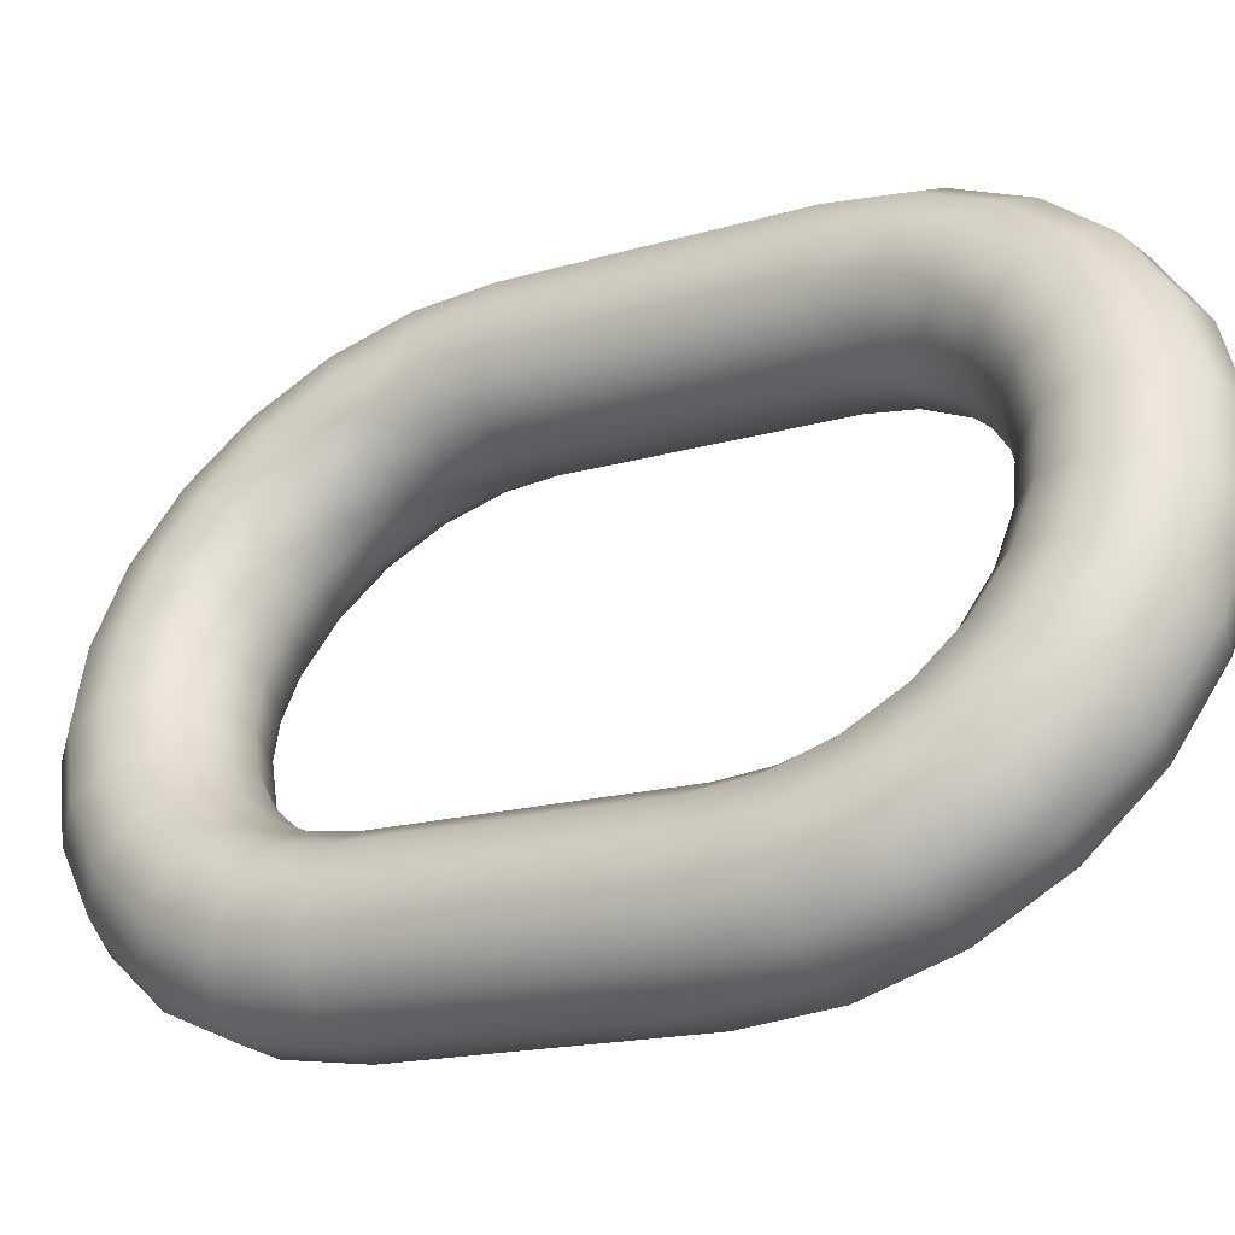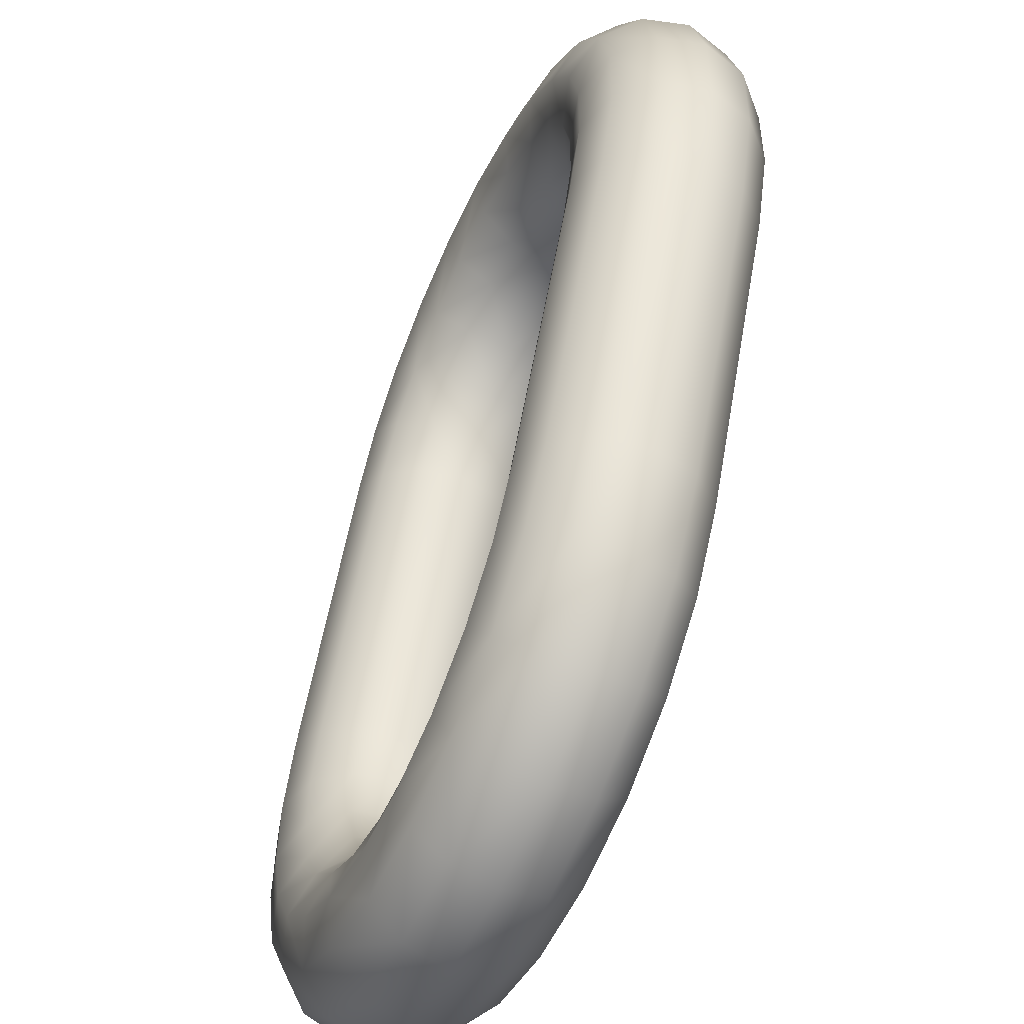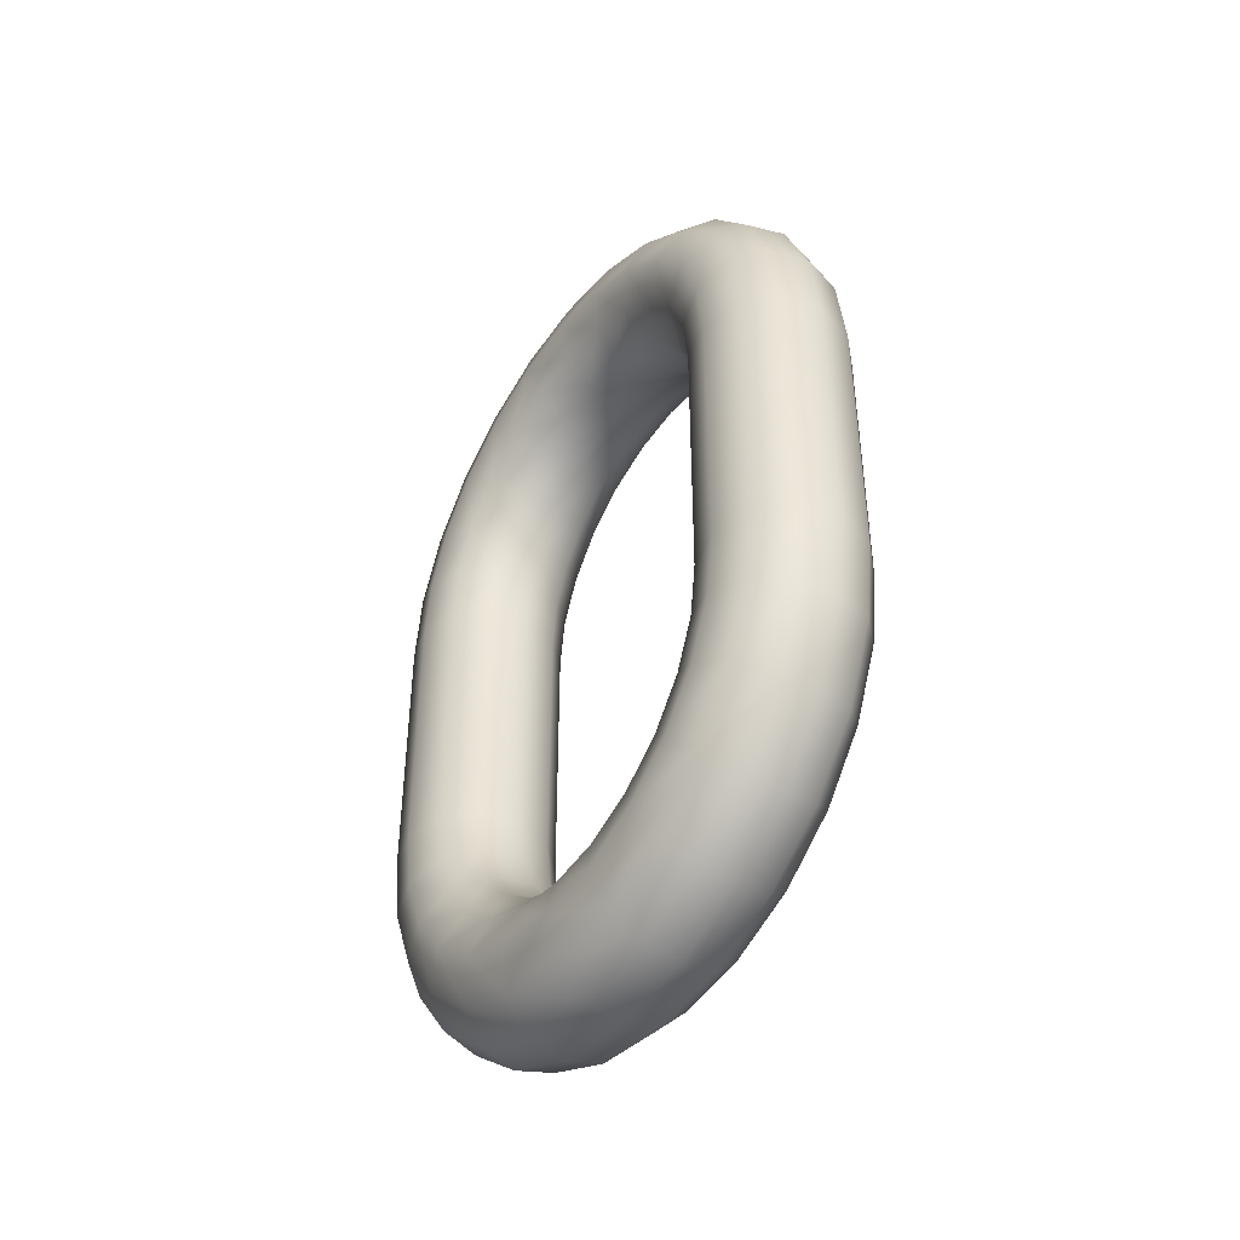
<metadata>
{"format":"obj","ext":"obj","renderer":"f3d","projection":"perspective","resolution":1024,"background":"white","views":[{"elev":-15.7,"azim":-57.4,"up":"+Z"},{"elev":55.1,"azim":9.6,"up":"+Z"},{"elev":-43.9,"azim":-12.1,"up":"+Y"}]}
</metadata>
<code>
v -0.5343 6.516 -2.021
v -0.534 6.516 -2.019
v -0.5342 6.52 -2.02
v -0.532 6.519 -2.025
v -0.5319 6.516 -2.024
v -0.5335 6.516 -2.023
v -0.5281 6.519 -2.024
v -0.528 6.516 -2.024
v -0.5299 6.516 -2.025
v -0.5265 6.516 -2.02
v -0.5268 6.516 -2.022
v -0.5269 6.52 -2.023
v -0.5289 6.516 -2.017
v -0.5273 6.516 -2.018
v -0.5275 6.521 -2.019
v -0.5335 6.524 -2.019
v -0.533 6.52 -2.018
v -0.5311 6.521 -2.017
v -0.5348 6.522 -2.023
v -0.5344 6.519 -2.022
v -0.5336 6.519 -2.023
v -0.534 6.521 -2.024
v -0.5303 6.521 -2.026
v -0.53 6.519 -2.025
v -0.5272 6.524 -2.022
v -0.5267 6.52 -2.021
v -0.5328 6.516 -2.018
v -0.5309 6.516 -2.017
v -0.5317 6.524 -2.019
v -0.5291 6.521 -2.018
v -0.5285 6.522 -2.025
v -0.5297 6.525 -2.019
v -0.5344 6.527 -2.022
v -0.5346 6.523 -2.021
v -0.5354 6.525 -2.023
v -0.5345 6.523 -2.026
v -0.5328 6.523 -2.027
v -0.5323 6.521 -2.025
v -0.5309 6.523 -2.027
v -0.5274 6.523 -2.024
v -0.5292 6.524 -2.027
v -0.5281 6.527 -2.024
v -0.5281 6.524 -2.02
v -0.5307 6.528 -2.022
v -0.5327 6.528 -2.021
v -0.5339 6.53 -2.024
v -0.5364 6.527 -2.025
v -0.5354 6.524 -2.024
v -0.5352 6.524 -2.027
v -0.5335 6.524 -2.028
v -0.5316 6.524 -2.029
v -0.5292 6.527 -2.028
v -0.5282 6.525 -2.026
v -0.5303 6.53 -2.026
v -0.5291 6.528 -2.023
v -0.5369 6.53 -2.028
v -0.5355 6.529 -2.024
v -0.5376 6.529 -2.028
v -0.5363 6.526 -2.026
v -0.5361 6.525 -2.029
v -0.5343 6.525 -2.03
v -0.531 6.527 -2.031
v -0.53 6.526 -2.029
v -0.5303 6.529 -2.031
v -0.5293 6.529 -2.027
v -0.5318 6.532 -2.029
v -0.5335 6.532 -2.028
v -0.532 6.531 -2.025
v -0.537 6.532 -2.032
v -0.5354 6.532 -2.028
v -0.5388 6.529 -2.031
v -0.5373 6.527 -2.028
v -0.537 6.526 -2.032
v -0.5352 6.525 -2.032
v -0.5325 6.525 -2.031
v -0.532 6.527 -2.034
v -0.5316 6.529 -2.034
v -0.532 6.531 -2.034
v -0.5306 6.53 -2.03
v -0.5352 6.533 -2.032
v -0.5383 6.531 -2.031
v -0.5368 6.532 -2.036
v -0.54 6.529 -2.034
v -0.5383 6.527 -2.031
v -0.5394 6.527 -2.034
v -0.5379 6.525 -2.034
v -0.5343 6.525 -2.035
v -0.5334 6.526 -2.033
v -0.5331 6.527 -2.036
v -0.5328 6.529 -2.037
v -0.5334 6.532 -2.033
v -0.5335 6.53 -2.037
v -0.5398 6.53 -2.034
v -0.5386 6.532 -2.035
v -0.54 6.53 -2.039
v -0.5412 6.527 -2.037
v -0.5403 6.526 -2.036
v -0.536 6.525 -2.034
v -0.5387 6.524 -2.036
v -0.5351 6.524 -2.037
v -0.5341 6.526 -2.039
v -0.5348 6.529 -2.04
v -0.5349 6.532 -2.037
v -0.5364 6.53 -2.04
v -0.5383 6.531 -2.04
v -0.5413 6.528 -2.042
v -0.5411 6.529 -2.038
v -0.5422 6.527 -2.04
v -0.5412 6.524 -2.038
v -0.5375 6.523 -2.038
v -0.5368 6.524 -2.036
v -0.5349 6.524 -2.041
v -0.534 6.527 -2.04
v -0.536 6.527 -2.043
v -0.5377 6.528 -2.043
v -0.5396 6.528 -2.043
v -0.5406 6.525 -2.045
v -0.543 6.523 -2.041
v -0.5422 6.525 -2.039
v -0.5418 6.522 -2.039
v -0.5395 6.523 -2.038
v -0.538 6.521 -2.039
v -0.5358 6.523 -2.039
v -0.5355 6.522 -2.042
v -0.5357 6.523 -2.044
v -0.535 6.525 -2.042
v -0.5386 6.524 -2.046
v -0.5423 6.524 -2.044
v -0.5431 6.524 -2.043
v -0.5429 6.521 -2.046
v -0.5434 6.52 -2.042
v -0.5404 6.519 -2.04
v -0.54 6.521 -2.039
v -0.5384 6.519 -2.04
v -0.5364 6.521 -2.04
v -0.5367 6.519 -2.041
v -0.536 6.519 -2.043
v -0.5368 6.524 -2.045
v -0.5362 6.52 -2.045
v -0.5393 6.521 -2.047
v -0.5413 6.521 -2.047
v -0.5415 6.516 -2.048
v -0.5436 6.516 -2.042
v -0.5437 6.52 -2.044
v -0.5422 6.519 -2.04
v -0.5424 6.516 -2.041
v -0.5385 6.516 -2.04
v -0.5369 6.516 -2.042
v -0.5361 6.516 -2.043
v -0.5374 6.52 -2.047
v -0.5364 6.516 -2.045
v -0.5395 6.516 -2.048
v -0.5439 6.516 -2.044
v -0.5291 6.498 -2.018
v -0.5275 6.498 -2.019
v -0.5273 6.503 -2.018
v -0.5267 6.499 -2.021
v -0.5265 6.503 -2.02
v -0.5269 6.499 -2.023
v -0.5268 6.503 -2.022
v -0.5281 6.5 -2.024
v -0.528 6.503 -2.024
v -0.53 6.5 -2.025
v -0.5299 6.503 -2.025
v -0.532 6.5 -2.025
v -0.5319 6.503 -2.024
v -0.5336 6.5 -2.023
v -0.5344 6.5 -2.022
v -0.5343 6.503 -2.021
v -0.5342 6.499 -2.02
v -0.534 6.503 -2.019
v -0.533 6.499 -2.018
v -0.5328 6.503 -2.018
v -0.5311 6.498 -2.017
v -0.5289 6.503 -2.017
v -0.5297 6.494 -2.019
v -0.5281 6.495 -2.02
v -0.5272 6.495 -2.022
v -0.5274 6.496 -2.024
v -0.5285 6.497 -2.025
v -0.5303 6.498 -2.026
v -0.5323 6.498 -2.025
v -0.534 6.498 -2.024
v -0.5348 6.497 -2.023
v -0.5346 6.496 -2.021
v -0.5335 6.495 -2.019
v -0.5317 6.495 -2.019
v -0.5307 6.491 -2.022
v -0.5291 6.491 -2.023
v -0.5281 6.492 -2.024
v -0.5282 6.494 -2.026
v -0.5292 6.495 -2.027
v -0.5309 6.496 -2.027
v -0.5328 6.496 -2.027
v -0.5345 6.496 -2.026
v -0.5354 6.495 -2.024
v -0.5354 6.494 -2.023
v -0.5344 6.492 -2.022
v -0.5327 6.491 -2.021
v -0.532 6.488 -2.025
v -0.5303 6.489 -2.026
v -0.5293 6.49 -2.027
v -0.5292 6.492 -2.028
v -0.53 6.493 -2.029
v -0.5316 6.495 -2.029
v -0.5335 6.495 -2.028
v -0.5352 6.495 -2.027
v -0.5363 6.493 -2.026
v -0.5364 6.492 -2.025
v -0.5355 6.49 -2.024
v -0.5339 6.489 -2.024
v -0.5335 6.487 -2.028
v -0.5318 6.487 -2.029
v -0.5306 6.489 -2.03
v -0.5303 6.49 -2.031
v -0.531 6.492 -2.031
v -0.5325 6.494 -2.031
v -0.5343 6.494 -2.03
v -0.5361 6.494 -2.029
v -0.5373 6.492 -2.028
v -0.5376 6.49 -2.028
v -0.5369 6.489 -2.028
v -0.5354 6.487 -2.028
v -0.5352 6.486 -2.032
v -0.5334 6.487 -2.033
v -0.532 6.488 -2.034
v -0.5316 6.49 -2.034
v -0.532 6.492 -2.034
v -0.5334 6.493 -2.033
v -0.5352 6.494 -2.032
v -0.537 6.493 -2.032
v -0.5383 6.492 -2.031
v -0.5388 6.49 -2.031
v -0.5383 6.488 -2.031
v -0.537 6.487 -2.032
v -0.5368 6.487 -2.036
v -0.5349 6.487 -2.037
v -0.5335 6.489 -2.037
v -0.5328 6.49 -2.037
v -0.5331 6.492 -2.036
v -0.5343 6.494 -2.035
v -0.536 6.494 -2.034
v -0.5379 6.494 -2.034
v -0.5394 6.492 -2.034
v -0.54 6.49 -2.034
v -0.5398 6.489 -2.034
v -0.5386 6.487 -2.035
v -0.5383 6.488 -2.04
v -0.5364 6.489 -2.04
v -0.5348 6.49 -2.04
v -0.534 6.492 -2.04
v -0.5341 6.493 -2.039
v -0.5351 6.495 -2.037
v -0.5368 6.495 -2.036
v -0.5387 6.495 -2.036
v -0.5403 6.493 -2.036
v -0.5412 6.492 -2.037
v -0.5411 6.49 -2.038
v -0.54 6.489 -2.039
v -0.5396 6.491 -2.043
v -0.5377 6.491 -2.043
v -0.536 6.492 -2.043
v -0.535 6.494 -2.042
v -0.5349 6.495 -2.041
v -0.5358 6.496 -2.039
v -0.5375 6.496 -2.038
v -0.5395 6.496 -2.038
v -0.5412 6.495 -2.038
v -0.5422 6.494 -2.039
v -0.5422 6.492 -2.04
v -0.5413 6.491 -2.042
v -0.5406 6.494 -2.045
v -0.5386 6.495 -2.046
v -0.5368 6.495 -2.045
v -0.5357 6.496 -2.044
v -0.5355 6.497 -2.042
v -0.5364 6.498 -2.04
v -0.538 6.498 -2.039
v -0.54 6.498 -2.039
v -0.5418 6.497 -2.039
v -0.543 6.496 -2.041
v -0.5431 6.495 -2.043
v -0.5423 6.495 -2.044
v -0.5413 6.498 -2.047
v -0.5393 6.498 -2.047
v -0.5374 6.499 -2.047
v -0.5362 6.499 -2.045
v -0.536 6.5 -2.043
v -0.5367 6.5 -2.041
v -0.5384 6.5 -2.04
v -0.5404 6.5 -2.04
v -0.5422 6.5 -2.04
v -0.5434 6.499 -2.042
v -0.5437 6.499 -2.044
v -0.5429 6.498 -2.046
v -0.5415 6.503 -2.048
v -0.5395 6.503 -2.048
v -0.5376 6.503 -2.047
v -0.5364 6.503 -2.045
v -0.5361 6.503 -2.043
v -0.5369 6.503 -2.042
v -0.5385 6.503 -2.04
v -0.5405 6.503 -2.04
v -0.5424 6.503 -2.041
v -0.5436 6.503 -2.042
v -0.5439 6.503 -2.044
v -0.5431 6.503 -2.046
v -0.5376 6.516 -2.047
v -0.5431 6.516 -2.046
v -0.5405 6.516 -2.04
v -0.5335 6.503 -2.023
v -0.5309 6.503 -2.017
f 1 2 3
f 4 5 6
f 7 8 9
f 10 11 12
f 13 14 15
f 16 17 18
f 19 20 3
f 4 21 22
f 23 24 4
f 25 26 12
f 15 26 25
f 27 28 18
f 3 2 27
f 6 1 20
f 24 9 5
f 12 11 8
f 15 14 10
f 29 18 30
f 3 17 16
f 21 20 19
f 7 24 23
f 12 7 31
f 32 30 15
f 28 13 30
f 33 16 29
f 34 16 33
f 19 34 35
f 36 22 19
f 37 38 22
f 39 23 38
f 31 23 39
f 40 31 41
f 42 25 40
f 43 25 42
f 44 32 43
f 45 29 32
f 46 45 44
f 47 35 33
f 48 35 47
f 49 36 48
f 37 36 49
f 39 37 50
f 41 39 51
f 52 53 41
f 42 53 52
f 54 55 42
f 44 55 54
f 33 45 46
f 56 57 46
f 58 47 57
f 59 47 58
f 60 49 59
f 61 50 49
f 51 50 61
f 62 63 51
f 64 52 63
f 65 52 64
f 66 54 65
f 67 68 54
f 46 68 67
f 69 70 67
f 71 58 56
f 72 58 71
f 73 60 72
f 74 61 60
f 75 61 74
f 76 62 75
f 77 64 62
f 78 79 64
f 66 79 78
f 80 67 66
f 81 56 70
f 69 80 82
f 83 71 81
f 84 71 83
f 73 84 85
f 74 73 86
f 87 88 74
f 76 88 87
f 77 76 89
f 78 77 90
f 91 78 92
f 82 80 91
f 93 81 69
f 93 94 95
f 96 83 93
f 97 85 83
f 86 85 97
f 98 86 99
f 100 87 98
f 89 87 100
f 90 89 101
f 102 92 90
f 103 92 102
f 82 103 104
f 94 82 105
f 106 95 105
f 96 107 108
f 109 97 96
f 99 97 109
f 110 111 99
f 100 111 110
f 112 101 100
f 113 101 112
f 114 102 113
f 115 104 102
f 116 105 104
f 107 95 106
f 106 116 117
f 118 119 108
f 120 109 119
f 121 109 120
f 122 110 121
f 123 110 122
f 124 112 123
f 125 126 112
f 114 126 125
f 127 115 114
f 117 116 115
f 108 106 128
f 129 128 130
f 131 118 129
f 120 118 131
f 132 133 120
f 134 122 133
f 135 122 134
f 124 135 136
f 125 124 137
f 138 125 139
f 140 127 138
f 141 117 127
f 128 117 141
f 130 141 142
f 143 131 144
f 145 131 143
f 132 145 146
f 147 134 132
f 136 134 147
f 137 136 148
f 139 137 149
f 150 139 151
f 152 140 150
f 141 140 152
f 153 144 130
f 154 155 156
f 155 157 158
f 157 159 160
f 160 159 161
f 162 161 163
f 164 163 165
f 166 165 167
f 167 168 169
f 169 168 170
f 171 170 172
f 173 172 174
f 174 154 175
f 176 177 155
f 177 178 157
f 157 178 179
f 159 179 180
f 180 181 163
f 163 181 182
f 165 182 183
f 167 183 184
f 184 185 170
f 170 185 186
f 186 187 174
f 174 187 176
f 188 189 177
f 189 190 178
f 190 191 179
f 191 192 180
f 192 193 181
f 193 194 182
f 194 195 183
f 183 195 196
f 184 196 197
f 197 198 186
f 198 199 187
f 187 199 188
f 200 201 189
f 201 202 190
f 190 202 203
f 203 204 192
f 192 204 205
f 193 205 206
f 206 207 195
f 207 208 196
f 196 208 209
f 209 210 198
f 198 210 211
f 211 200 188
f 212 213 201
f 201 213 214
f 202 214 215
f 215 216 204
f 216 217 205
f 217 218 206
f 206 218 219
f 207 219 220
f 208 220 221
f 209 221 222
f 210 222 223
f 211 223 212
f 224 225 213
f 213 225 226
f 214 226 227
f 227 228 216
f 216 228 229
f 229 230 218
f 230 231 219
f 231 232 220
f 232 233 221
f 233 234 222
f 234 235 223
f 223 235 224
f 236 237 225
f 237 238 226
f 238 239 227
f 227 239 240
f 240 241 229
f 241 242 230
f 230 242 243
f 231 243 244
f 244 245 233
f 233 245 246
f 246 247 235
f 235 247 236
f 248 249 237
f 237 249 250
f 238 250 251
f 239 251 252
f 252 253 241
f 241 253 254
f 254 255 243
f 243 255 256
f 244 256 257
f 257 258 246
f 258 259 247
f 259 248 236
f 248 260 261
f 249 261 262
f 262 263 251
f 251 263 264
f 252 264 265
f 265 266 254
f 254 266 267
f 267 268 256
f 256 268 269
f 269 270 258
f 270 271 259
f 271 260 248
f 260 272 273
f 273 274 262
f 274 275 263
f 263 275 276
f 264 276 277
f 277 278 266
f 266 278 279
f 279 280 268
f 268 280 281
f 281 282 270
f 270 282 283
f 283 272 260
f 272 284 285
f 273 285 286
f 274 286 287
f 275 287 288
f 288 289 277
f 289 290 278
f 290 291 279
f 291 292 280
f 280 292 293
f 293 294 282
f 282 294 295
f 295 284 272
f 296 297 285
f 285 297 298
f 286 298 299
f 287 299 300
f 288 300 301
f 289 301 302
f 290 302 303
f 291 303 304
f 292 304 305
f 293 305 306
f 294 306 307
f 307 296 284
f 299 151 149
f 299 298 308
f 297 152 308
f 297 296 142
f 307 309 142
f 306 153 309
f 305 143 153
f 304 146 143
f 303 310 146
f 302 147 310
f 301 148 147
f 300 149 148
f 10 158 160
f 11 160 162
f 162 164 9
f 164 166 5
f 166 311 6
f 6 311 169
f 1 169 171
f 171 173 27
f 27 173 312
f 312 175 13
f 175 156 14
f 14 156 158
f 20 1 3
f 21 4 6
f 24 7 9
f 26 10 12
f 30 13 15
f 29 16 18
f 34 19 3
f 38 4 22
f 38 23 4
f 40 25 12
f 43 15 25
f 17 27 18
f 17 3 27
f 21 6 20
f 4 24 5
f 7 12 8
f 26 15 10
f 32 29 30
f 34 3 16
f 22 21 19
f 31 7 23
f 40 12 31
f 43 32 15
f 18 28 30
f 45 33 29
f 35 34 33
f 48 19 35
f 48 36 19
f 36 37 22
f 37 39 38
f 41 31 39
f 53 40 41
f 53 42 40
f 55 43 42
f 55 44 43
f 44 45 32
f 68 46 44
f 57 47 33
f 59 48 47
f 59 49 48
f 50 37 49
f 51 39 50
f 63 41 51
f 63 52 41
f 65 42 52
f 65 54 42
f 68 44 54
f 57 33 46
f 70 56 46
f 56 58 57
f 72 59 58
f 72 60 59
f 60 61 49
f 75 51 61
f 75 62 51
f 62 64 63
f 79 65 64
f 79 66 65
f 66 67 54
f 70 46 67
f 80 69 67
f 81 71 56
f 84 72 71
f 84 73 72
f 73 74 60
f 88 75 74
f 88 76 75
f 76 77 62
f 77 78 64
f 91 66 78
f 91 80 66
f 69 81 70
f 94 69 82
f 93 83 81
f 85 84 83
f 86 73 85
f 98 74 86
f 98 87 74
f 89 76 87
f 90 77 89
f 92 78 90
f 103 91 92
f 103 82 91
f 94 93 69
f 107 93 95
f 107 96 93
f 96 97 83
f 99 86 97
f 111 98 99
f 111 100 98
f 101 89 100
f 113 90 101
f 113 102 90
f 104 103 102
f 105 82 104
f 95 94 105
f 116 106 105
f 119 96 108
f 119 109 96
f 121 99 109
f 121 110 99
f 123 100 110
f 123 112 100
f 126 113 112
f 126 114 113
f 114 115 102
f 115 116 104
f 108 107 106
f 128 106 117
f 129 118 108
f 118 120 119
f 133 121 120
f 133 122 121
f 135 123 122
f 135 124 123
f 124 125 112
f 138 114 125
f 138 127 114
f 127 117 115
f 129 108 128
f 144 129 130
f 144 131 129
f 145 120 131
f 145 132 120
f 132 134 133
f 136 135 134
f 137 124 136
f 139 125 137
f 150 138 139
f 150 140 138
f 140 141 127
f 130 128 141
f 309 130 142
f 153 143 144
f 146 145 143
f 310 132 146
f 310 147 132
f 148 136 147
f 149 137 148
f 151 139 149
f 308 150 151
f 308 152 150
f 142 141 152
f 309 153 130
f 175 154 156
f 156 155 158
f 158 157 160
f 162 160 161
f 164 162 163
f 166 164 165
f 311 166 167
f 311 167 169
f 171 169 170
f 173 171 172
f 312 173 174
f 312 174 175
f 154 176 155
f 155 177 157
f 159 157 179
f 161 159 180
f 161 180 163
f 165 163 182
f 167 165 183
f 168 167 184
f 168 184 170
f 172 170 186
f 172 186 174
f 154 174 176
f 176 188 177
f 177 189 178
f 178 190 179
f 179 191 180
f 180 192 181
f 181 193 182
f 182 194 183
f 184 183 196
f 185 184 197
f 185 197 186
f 186 198 187
f 176 187 188
f 188 200 189
f 189 201 190
f 191 190 203
f 191 203 192
f 193 192 205
f 194 193 206
f 194 206 195
f 195 207 196
f 197 196 209
f 197 209 198
f 199 198 211
f 199 211 188
f 200 212 201
f 202 201 214
f 203 202 215
f 203 215 204
f 204 216 205
f 205 217 206
f 207 206 219
f 208 207 220
f 209 208 221
f 210 209 222
f 211 210 223
f 200 211 212
f 212 224 213
f 214 213 226
f 215 214 227
f 215 227 216
f 217 216 229
f 217 229 218
f 218 230 219
f 219 231 220
f 220 232 221
f 221 233 222
f 222 234 223
f 212 223 224
f 224 236 225
f 225 237 226
f 226 238 227
f 228 227 240
f 228 240 229
f 229 241 230
f 231 230 243
f 232 231 244
f 232 244 233
f 234 233 246
f 234 246 235
f 224 235 236
f 236 248 237
f 238 237 250
f 239 238 251
f 240 239 252
f 240 252 241
f 242 241 254
f 242 254 243
f 244 243 256
f 245 244 257
f 245 257 246
f 246 258 247
f 247 259 236
f 249 248 261
f 250 249 262
f 250 262 251
f 252 251 264
f 253 252 265
f 253 265 254
f 255 254 267
f 255 267 256
f 257 256 269
f 257 269 258
f 258 270 259
f 259 271 248
f 261 260 273
f 261 273 262
f 262 274 263
f 264 263 276
f 265 264 277
f 265 277 266
f 267 266 279
f 267 279 268
f 269 268 281
f 269 281 270
f 271 270 283
f 271 283 260
f 273 272 285
f 274 273 286
f 275 274 287
f 276 275 288
f 276 288 277
f 277 289 278
f 278 290 279
f 279 291 280
f 281 280 293
f 281 293 282
f 283 282 295
f 283 295 272
f 284 296 285
f 286 285 298
f 287 286 299
f 288 287 300
f 289 288 301
f 290 289 302
f 291 290 303
f 292 291 304
f 293 292 305
f 294 293 306
f 295 294 307
f 295 307 284
f 300 299 149
f 151 299 308
f 298 297 308
f 152 297 142
f 296 307 142
f 307 306 309
f 306 305 153
f 305 304 143
f 304 303 146
f 303 302 310
f 302 301 147
f 301 300 148
f 11 10 160
f 8 11 162
f 8 162 9
f 9 164 5
f 5 166 6
f 1 6 169
f 2 1 171
f 2 171 27
f 28 27 312
f 28 312 13
f 13 175 14
f 10 14 158

</code>
